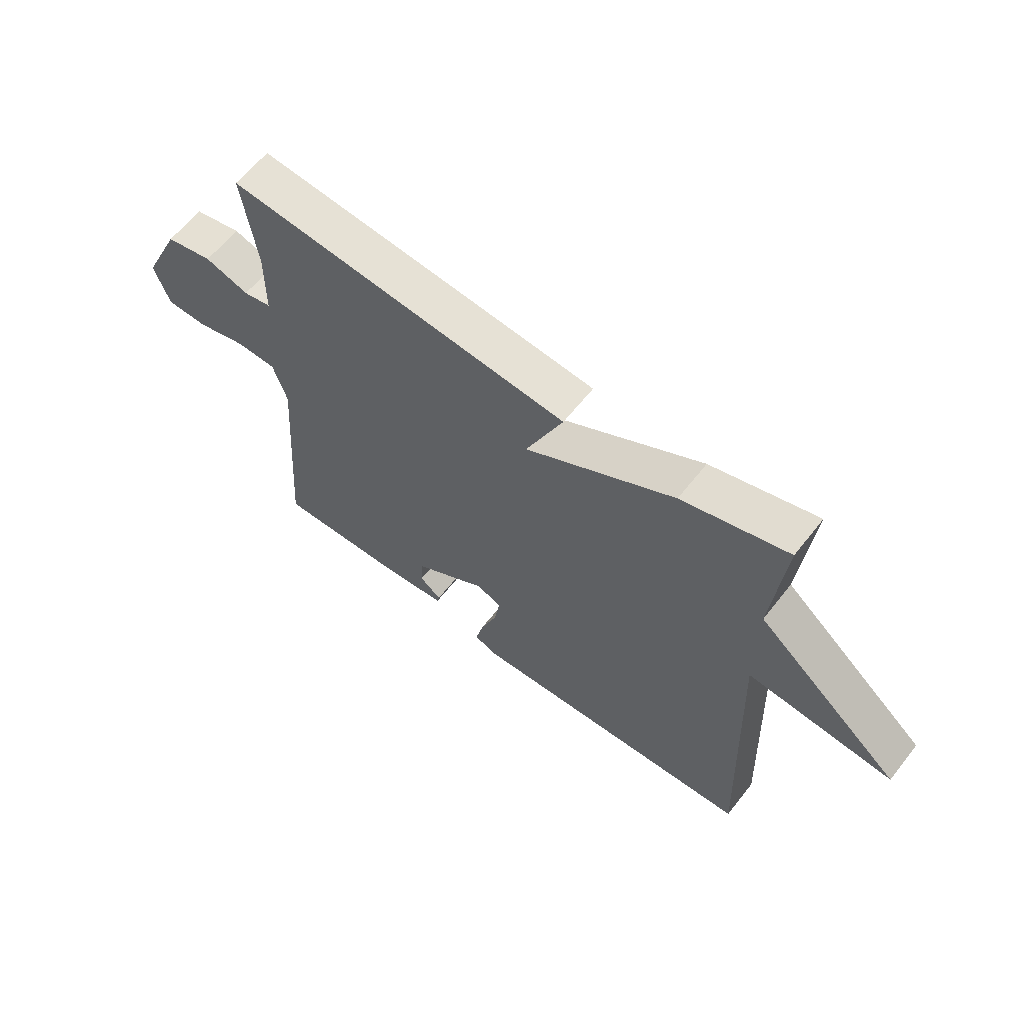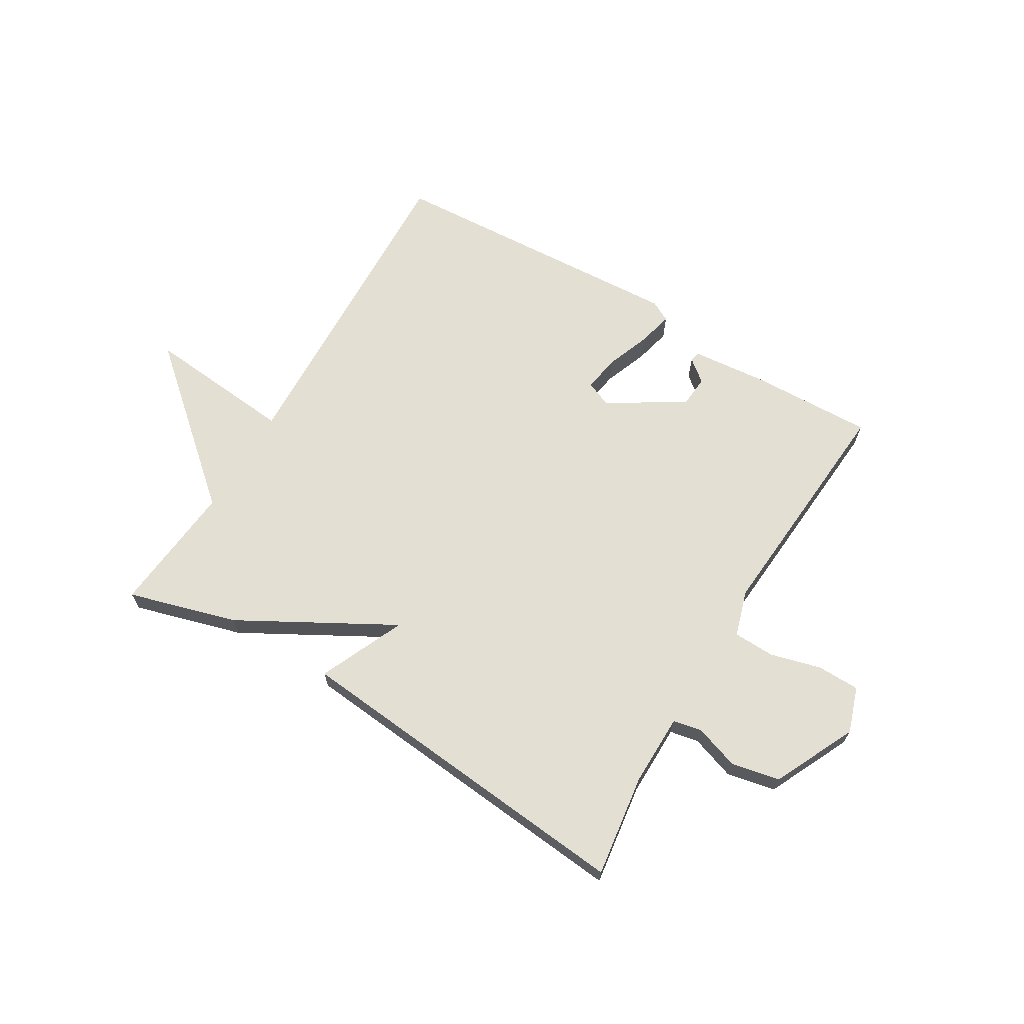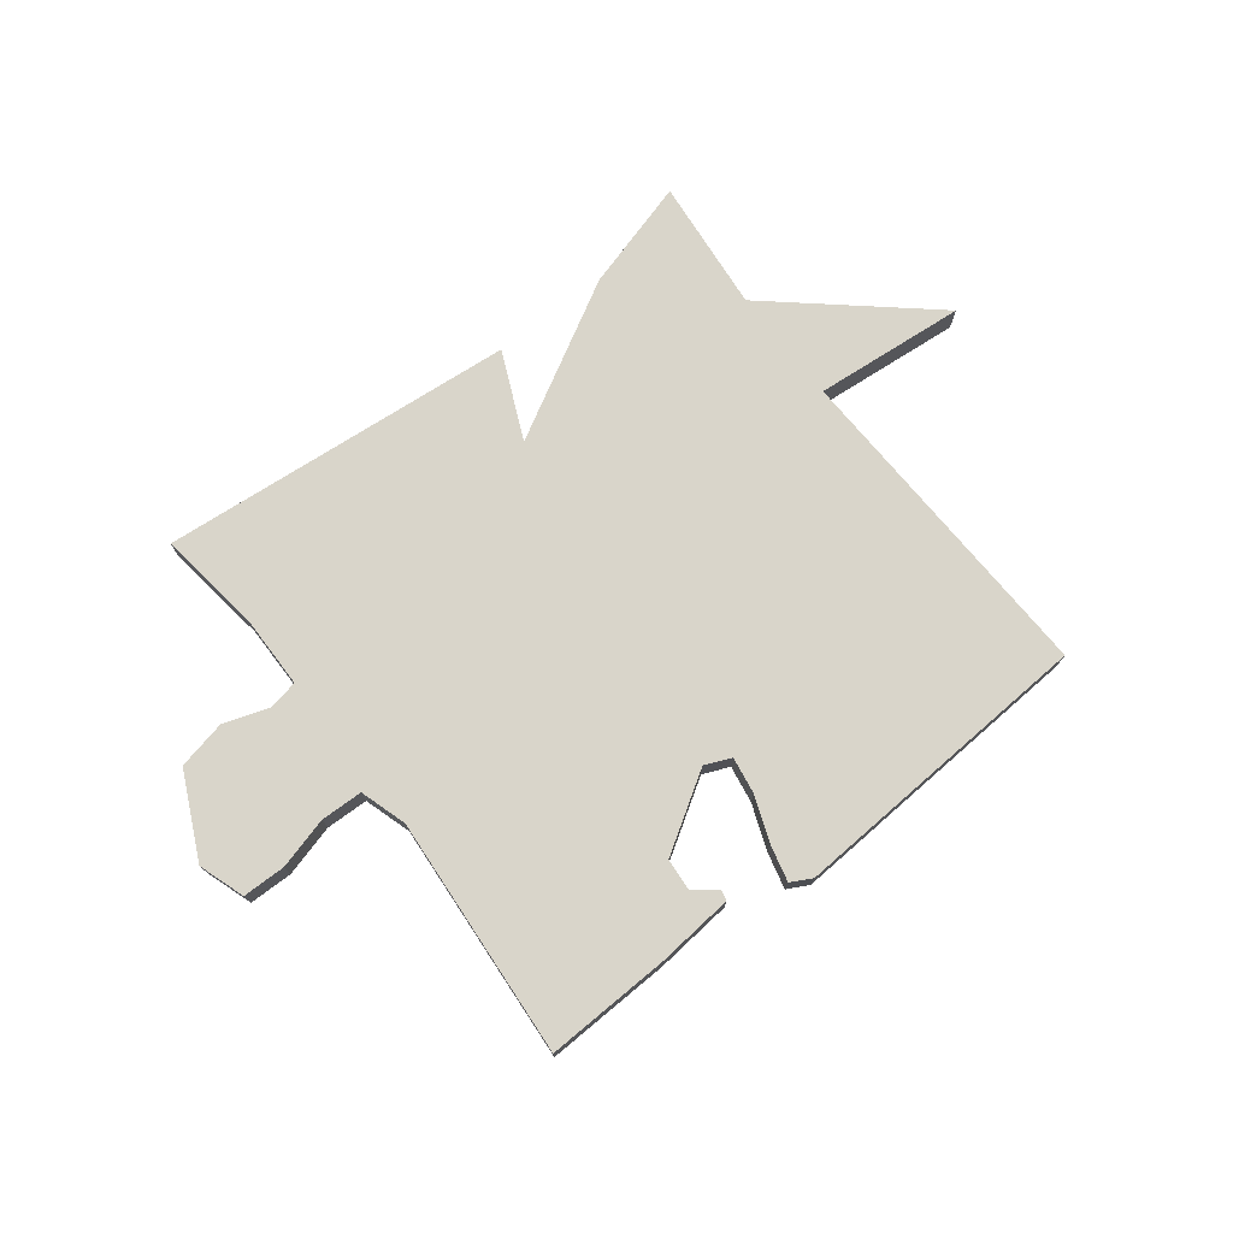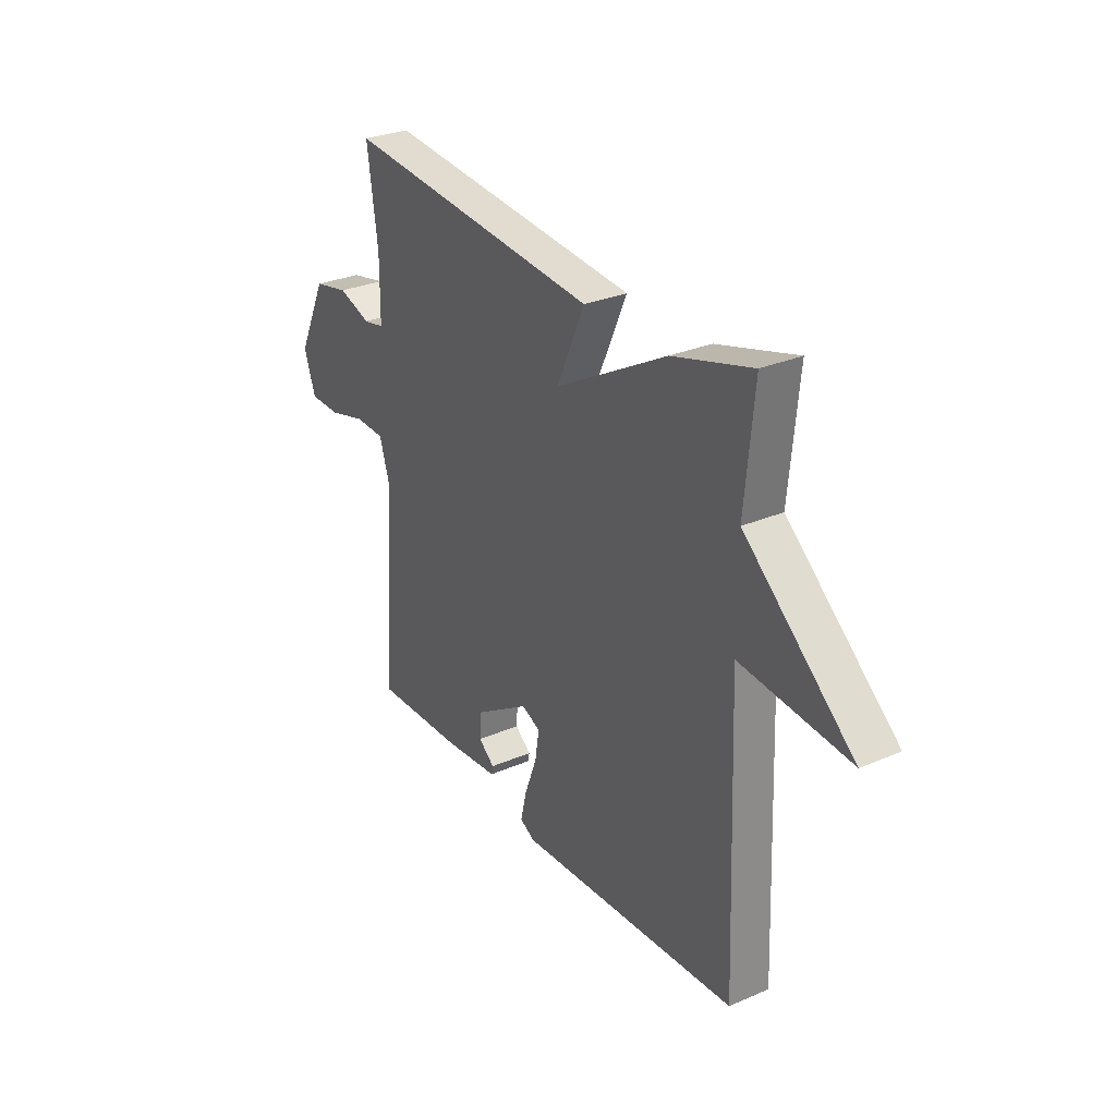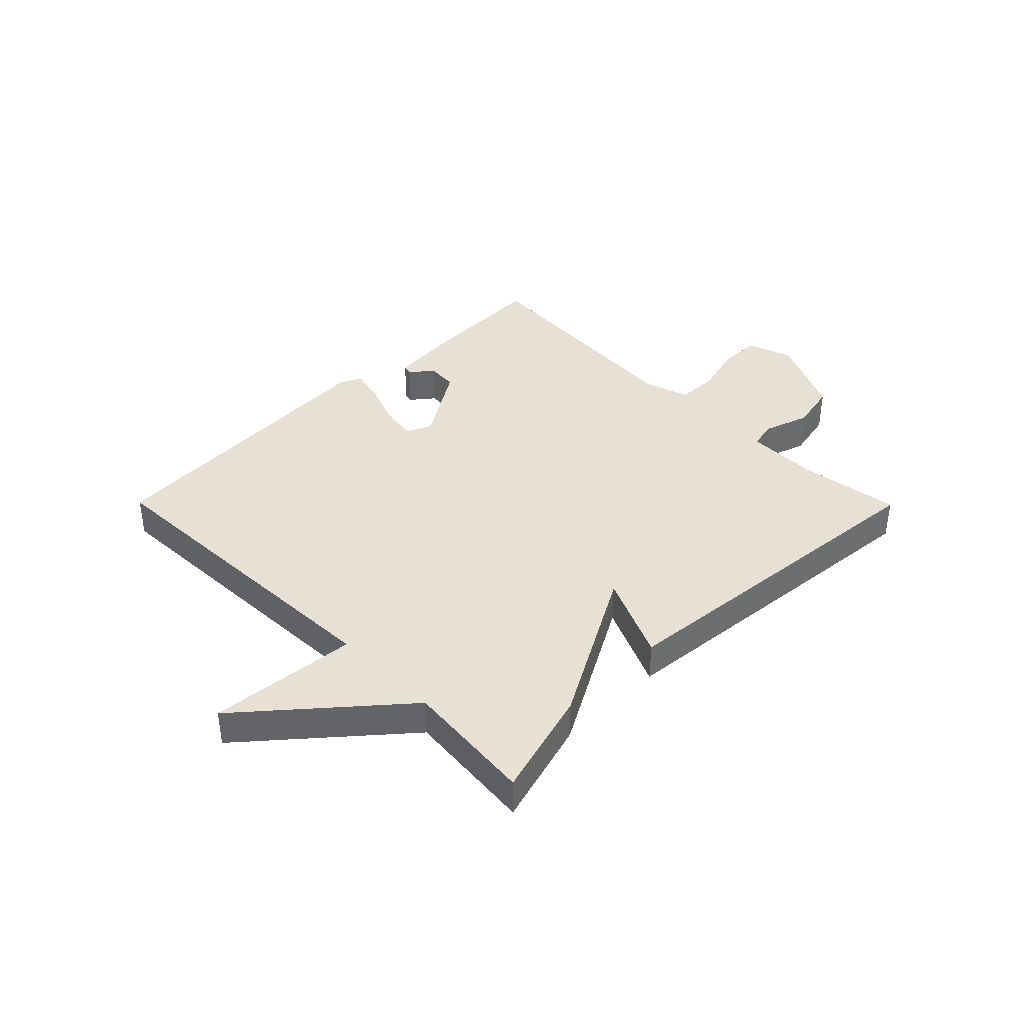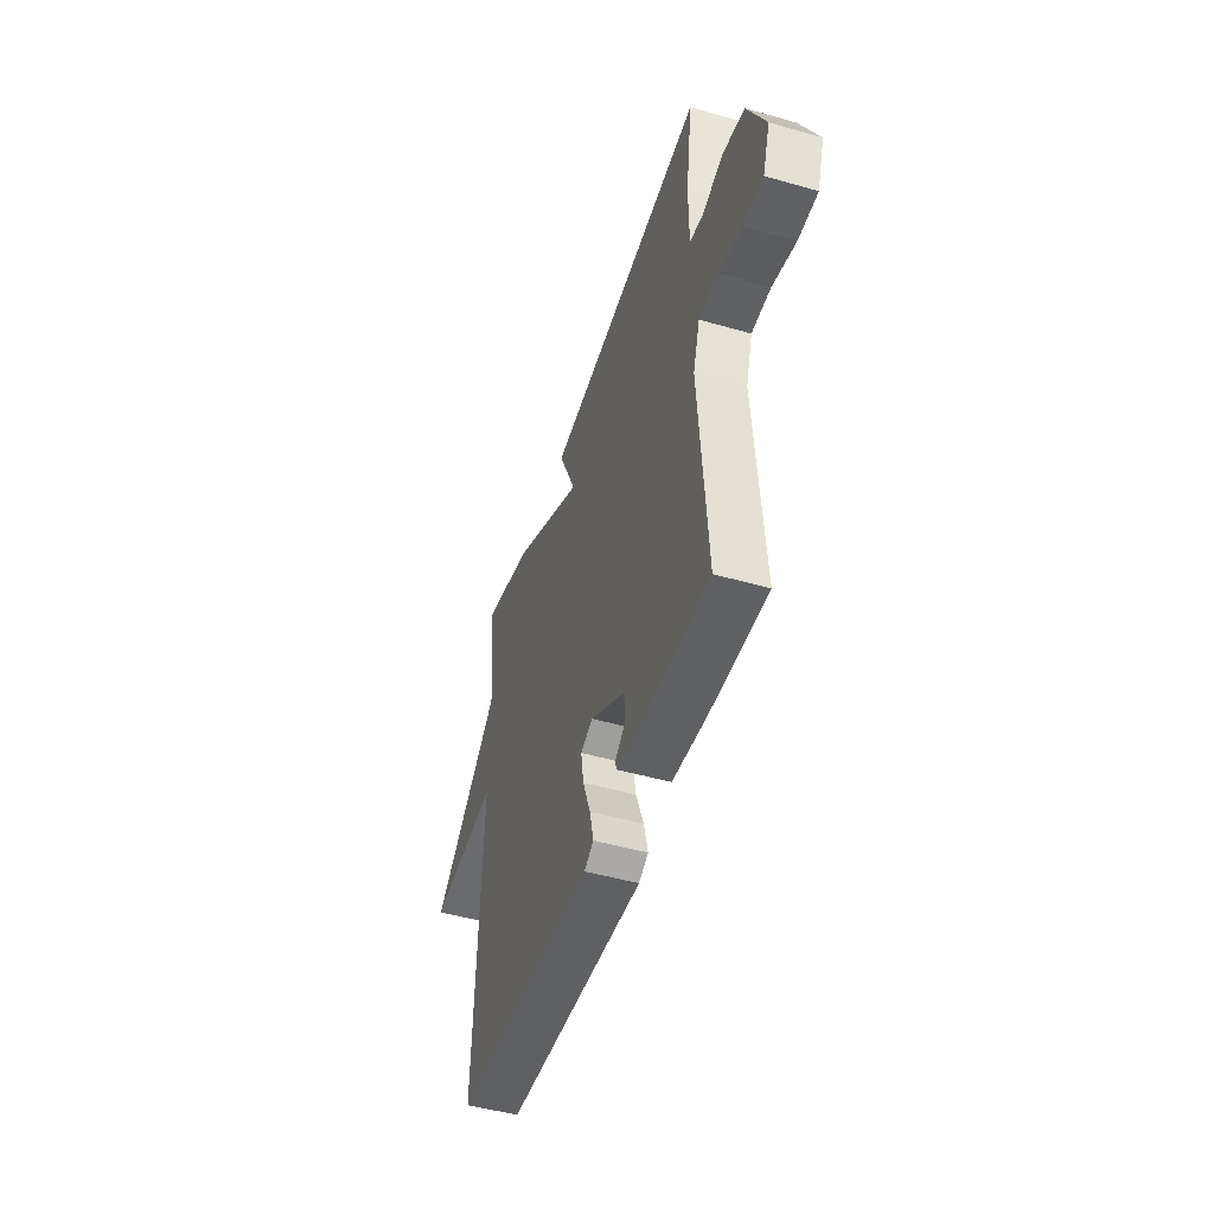
<metadata>
{"format":"obj","ext":"obj","renderer":"f3d","projection":"perspective","resolution":1024,"background":"white","views":[{"elev":61.9,"azim":-141.9,"up":"+Z"},{"elev":67.0,"azim":31.0,"up":"+Y"},{"elev":74.5,"azim":142.4,"up":"+Y"},{"elev":29.3,"azim":-122.6,"up":"+Z"},{"elev":39.0,"azim":-44.7,"up":"+Y"},{"elev":-48.4,"azim":72.2,"up":"+Z"}]}
</metadata>
<code>
v 0.5 0.07 -0.5
v 0.287 0.07 -0.492
v 0.155 0.07 -0.479
v 0.151 0.07 -0.461
v 0.19 0.07 -0.43
v 0.186 0.07 -0.376
v 0.055 0.07 -0.293
v 0.01 0.07 -0.312
v 0.02 0.07 -0.375
v 0.049 0.07 -0.452
v 0.064 0.07 -0.514
v 0.028 0.07 -0.533
v -0.5 0.07 -0.5
v -0.478 0.07 0.071
v -0.738 0.07 0.048
v -0.478 0.07 0.271
v -0.5 0.07 0.5
v -0.311 0.07 0.445
v -0.045 0.07 0.296
v -0.111 0.07 0.445
v 0.5 0.07 0.5
v 0.475 0.07 0.322
v 0.476 0.07 0.196
v 0.526 0.07 0.186
v 0.604 0.07 0.212
v 0.688 0.07 0.194
v 0.756 0.07 0.051
v 0.729 0.07 -0.028
v 0.655 0.07 -0.029
v 0.567 0.07 -0.005
v 0.495 0.07 -0.007
v 0.47 0.07 -0.087
v 0.5 0 -0.5
v 0.287 0 -0.492
v 0.155 0 -0.479
v 0.151 0 -0.461
v 0.19 0 -0.43
v 0.186 0 -0.376
v 0.055 0 -0.293
v 0.01 0 -0.312
v 0.02 0 -0.375
v 0.049 0 -0.452
v 0.064 0 -0.514
v 0.028 0 -0.533
v -0.5 0 -0.5
v -0.478 0 0.071
v -0.738 0 0.048
v -0.478 0 0.271
v -0.5 0 0.5
v -0.311 0 0.445
v -0.045 0 0.296
v -0.111 0 0.445
v 0.5 0 0.5
v 0.475 0 0.322
v 0.476 0 0.196
v 0.526 0 0.186
v 0.604 0 0.212
v 0.688 0 0.194
v 0.756 0 0.051
v 0.729 0 -0.028
v 0.655 0 -0.029
v 0.567 0 -0.005
v 0.495 0 -0.007
v 0.47 0 -0.087
f 28 29 30
f 27 28 30
f 26 27 30
f 25 26 30
f 24 25 30
f 23 24 30 31
f 19 20 21 22
f 19 22 23
f 16 17 18 19
f 16 19 23
f 15 16 23
f 14 15 23
f 12 13 14
f 11 12 14
f 10 11 14
f 9 10 14
f 8 9 14
f 23 31 32
f 14 23 32
f 8 14 32
f 7 8 32
f 3 4 5
f 2 3 5
f 1 2 5
f 1 5 6
f 1 6 7 32
f 62 61 60
f 62 60 59
f 62 59 58
f 62 58 57
f 62 57 56
f 63 62 56 55
f 54 53 52 51
f 55 54 51
f 51 50 49 48
f 55 51 48
f 55 48 47
f 55 47 46
f 46 45 44
f 46 44 43
f 46 43 42
f 46 42 41
f 46 41 40
f 64 63 55
f 64 55 46
f 64 46 40
f 64 40 39
f 37 36 35
f 37 35 34
f 37 34 33
f 38 37 33
f 64 39 38 33
f 1 33 34 2
f 2 34 35 3
f 3 35 36 4
f 4 36 37 5
f 5 37 38 6
f 6 38 39 7
f 7 39 40 8
f 8 40 41 9
f 9 41 42 10
f 10 42 43 11
f 11 43 44 12
f 12 44 45 13
f 13 45 46 14
f 14 46 47 15
f 15 47 48 16
f 16 48 49 17
f 17 49 50 18
f 18 50 51 19
f 19 51 52 20
f 20 52 53 21
f 21 53 54 22
f 22 54 55 23
f 23 55 56 24
f 24 56 57 25
f 25 57 58 26
f 26 58 59 27
f 27 59 60 28
f 28 60 61 29
f 29 61 62 30
f 30 62 63 31
f 31 63 64 32
f 32 64 33 1

</code>
